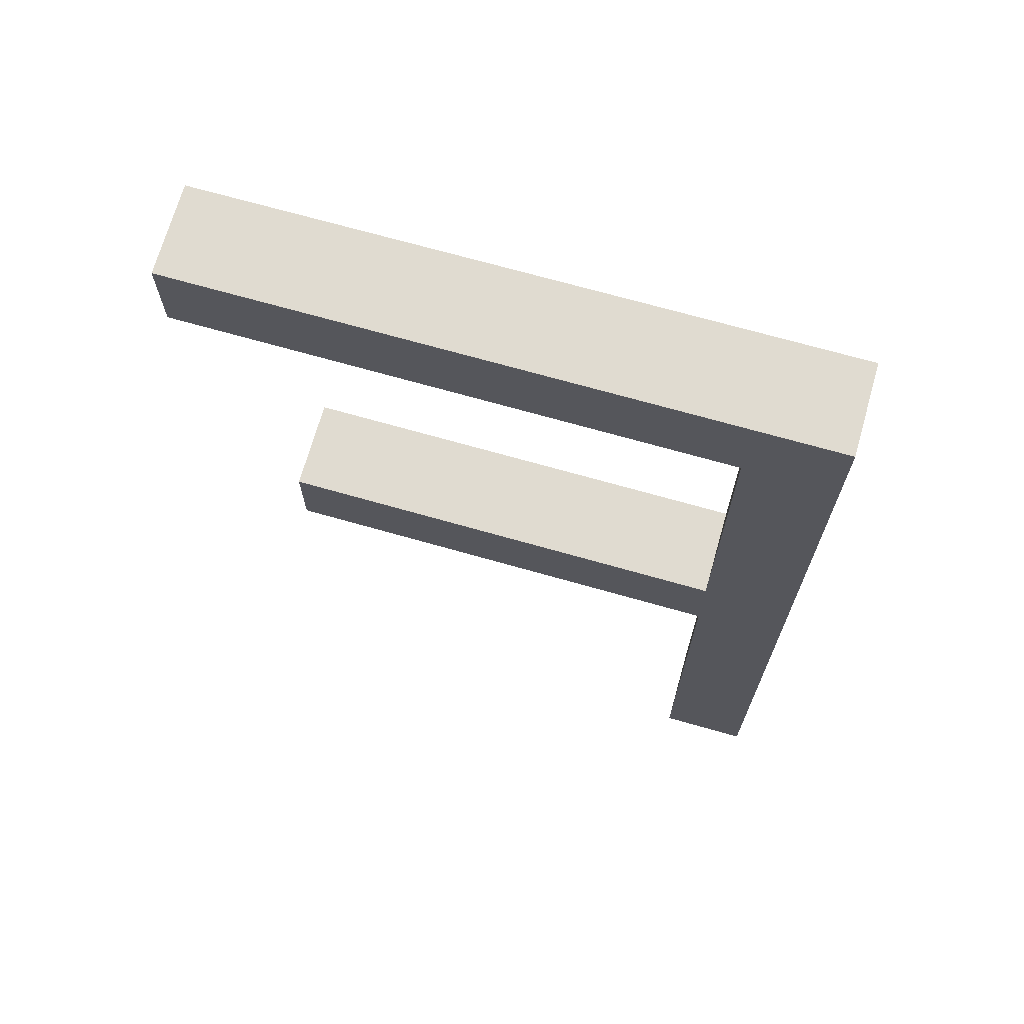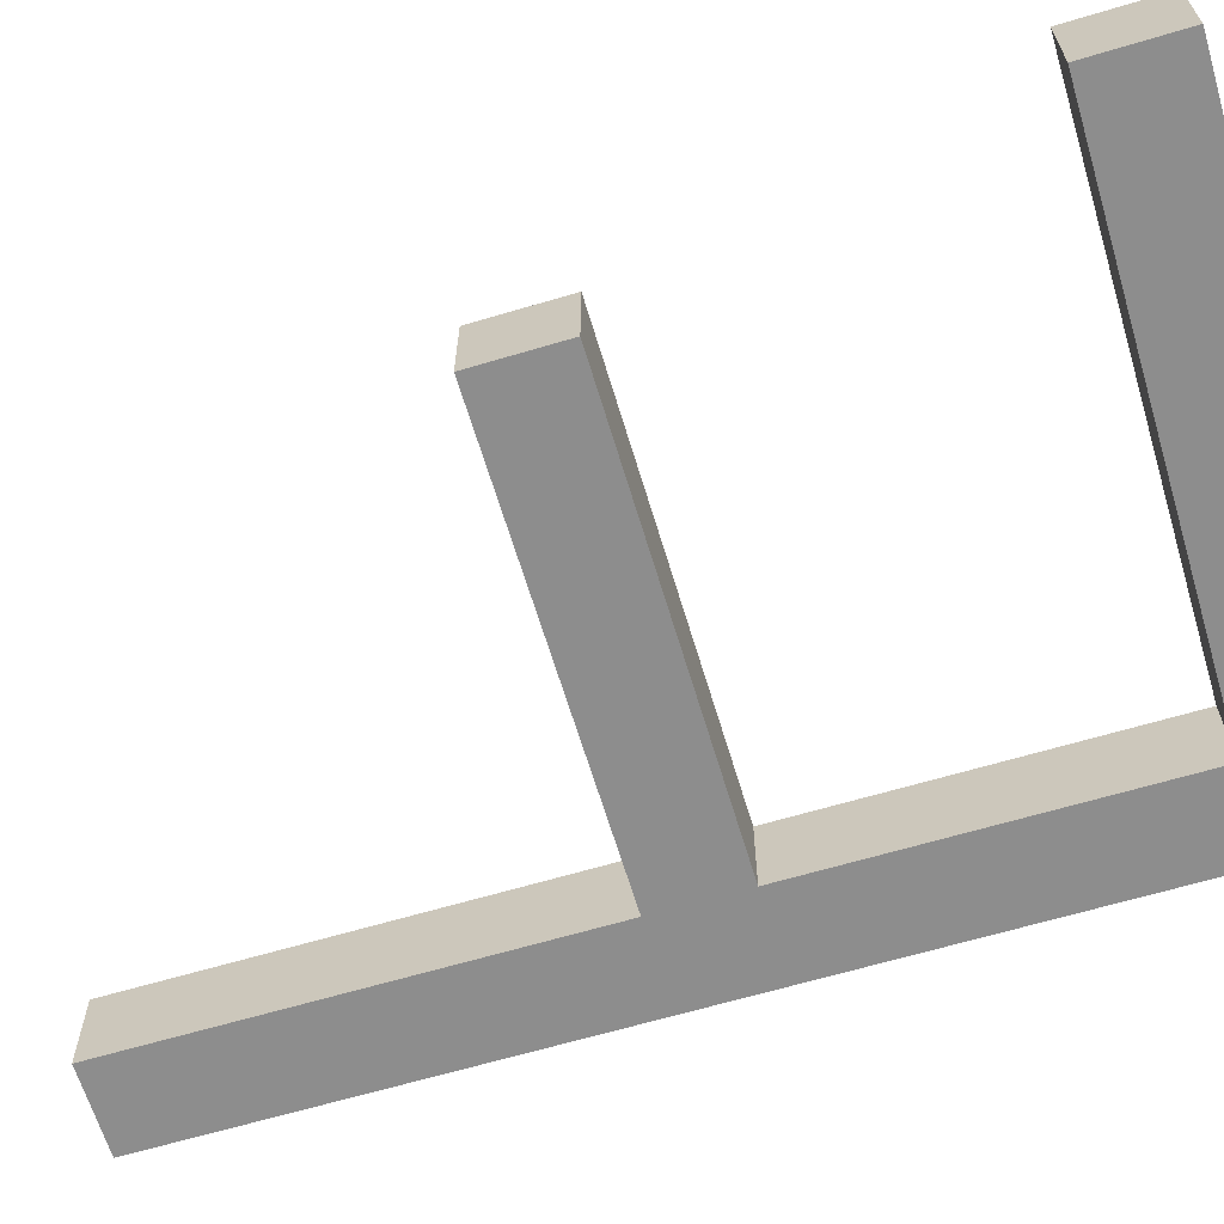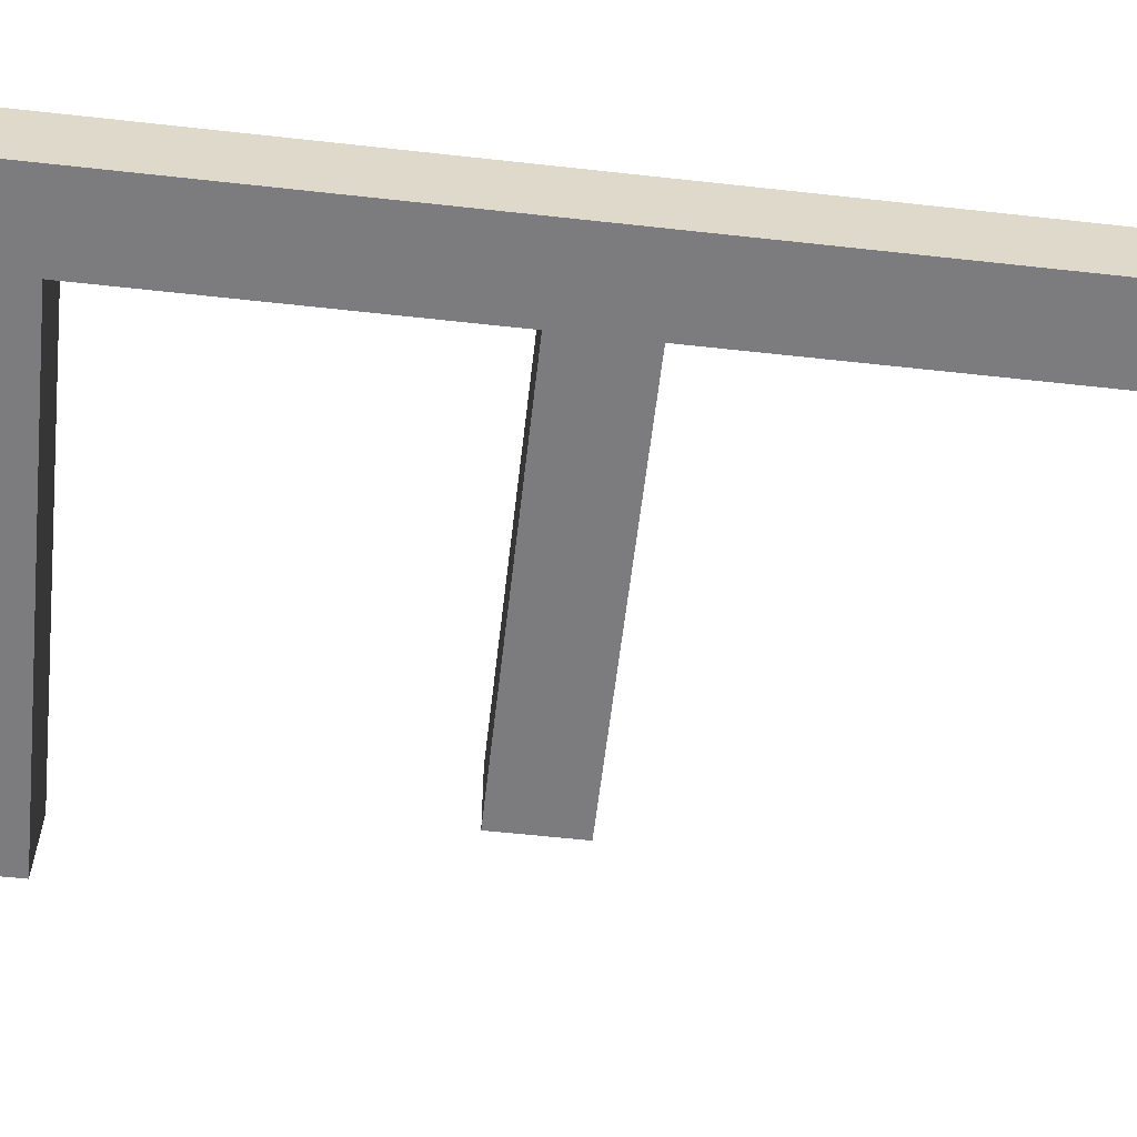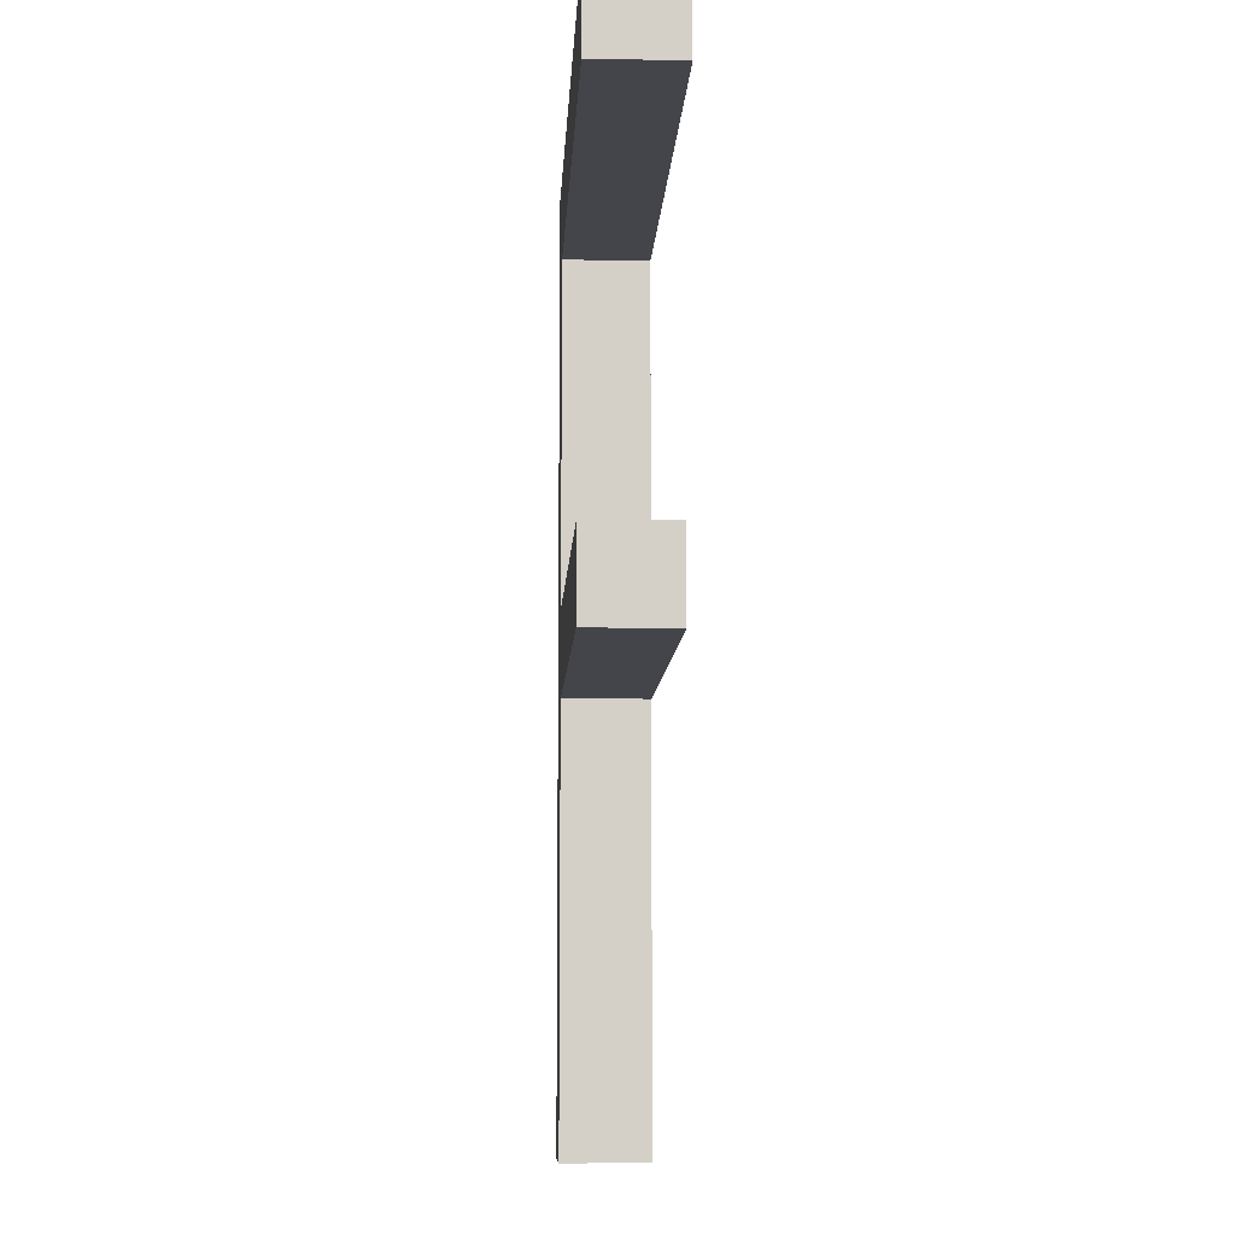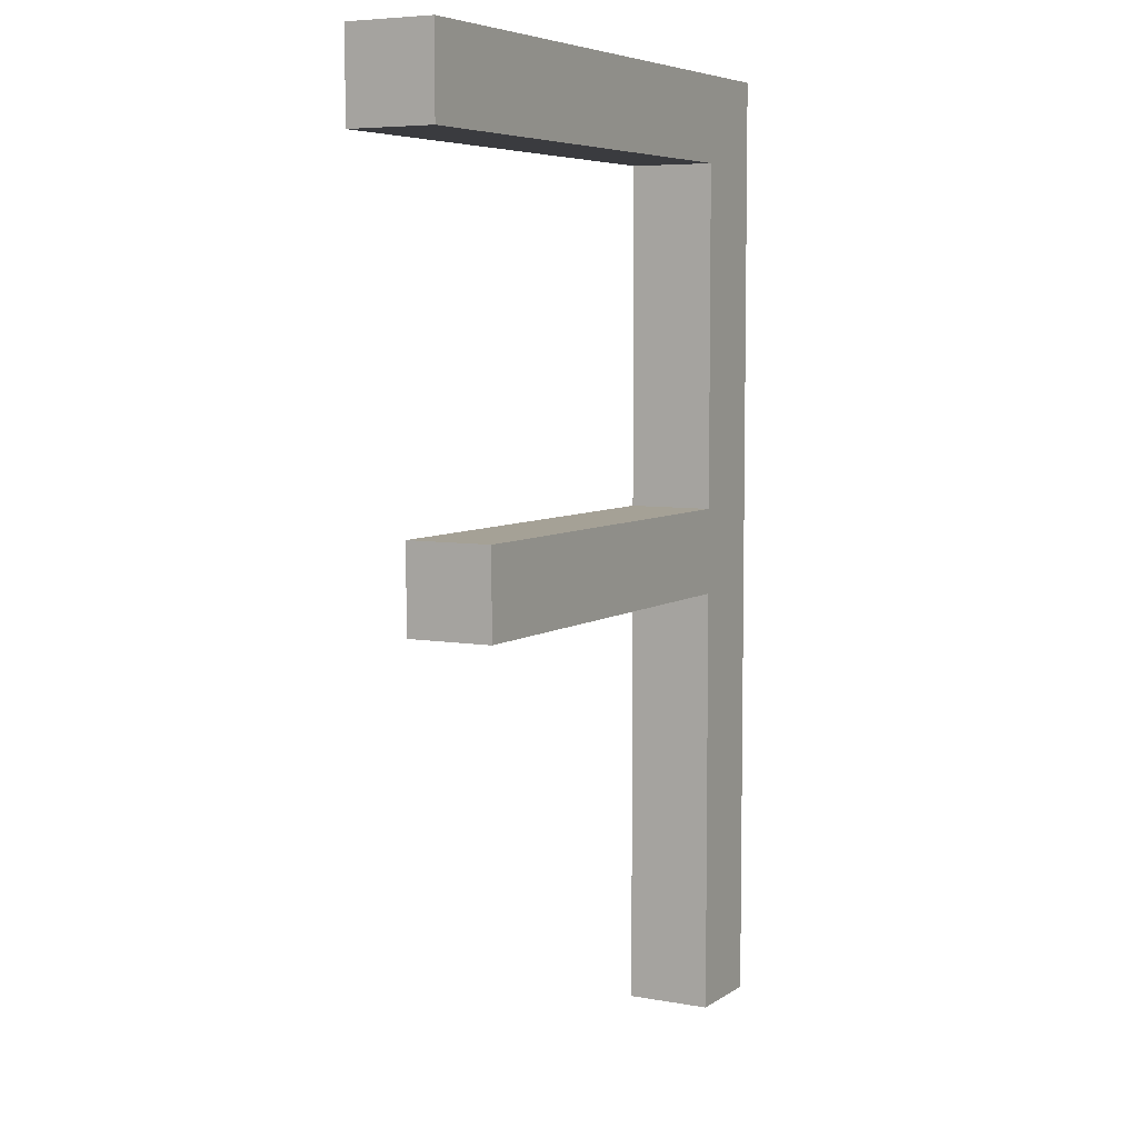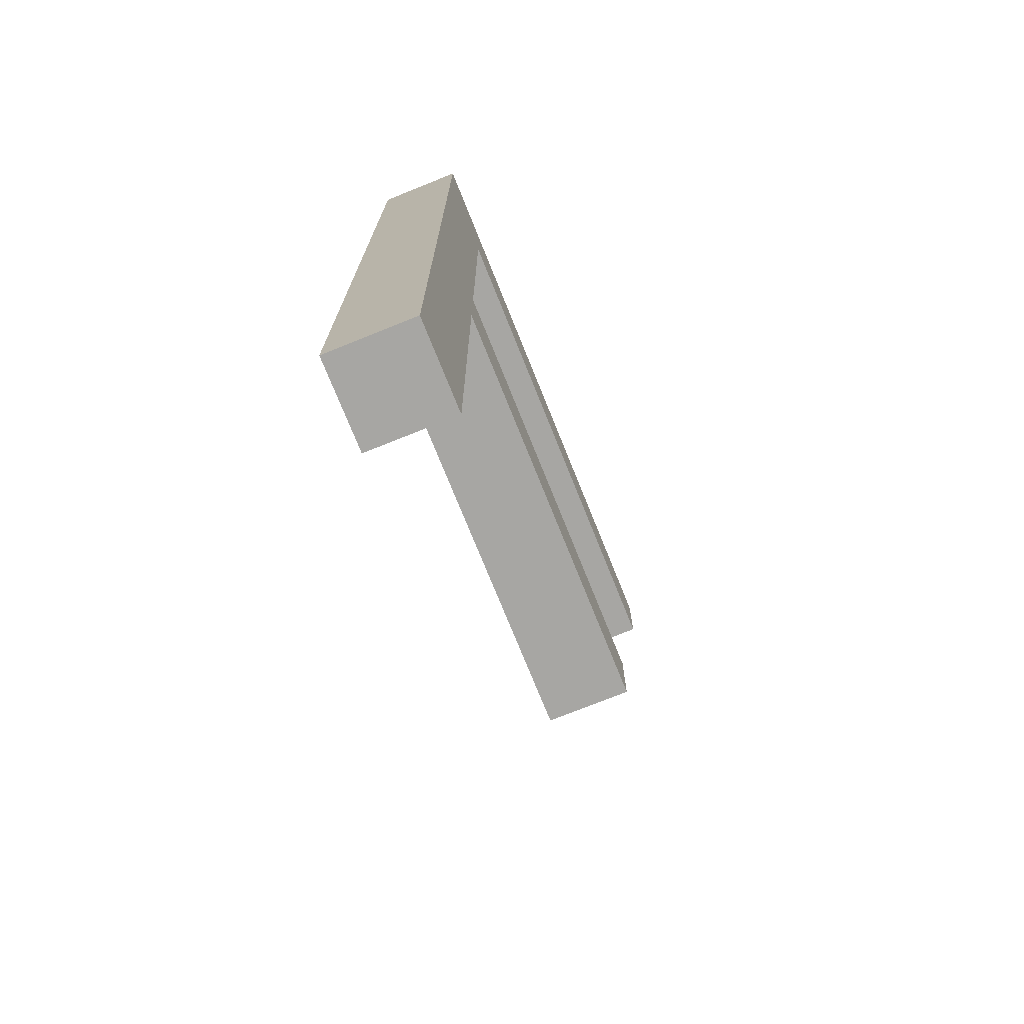
<metadata>
{"format":"obj","ext":"obj","renderer":"f3d","projection":"perspective","resolution":1024,"background":"white","views":[{"elev":70.1,"azim":-164.1,"up":"+Y"},{"elev":-64.6,"azim":106.7,"up":"+Z"},{"elev":-58.9,"azim":-96.5,"up":"+Z"},{"elev":-9.2,"azim":87.1,"up":"+Y"},{"elev":6.1,"azim":118.7,"up":"+Y"},{"elev":-74.1,"azim":-68.1,"up":"+Y"}]}
</metadata>
<code>
v -4.5 1 0.5
v -4.5 1 -0.5
v -4.5 2 0.5
v -4.5 2 -0.5
v -4.5 12 0.5
v -4.5 12 -0.5
v -3.5 1 0.5
v -3.5 1 -0.5
v -3.5 2 0.5
v -3.5 2 -0.5
v -3.5 6 0.5
v -3.5 6 -0.5
v -3.5 7 0.5
v -3.5 7 -0.5
v -3.5 11 0.5
v -3.5 11 -0.5
v 1.5 6 0.5
v 1.5 6 -0.5
v 1.5 7 0.5
v 1.5 7 -0.5
v 2.5 11 0.5
v 2.5 11 -0.5
v 2.5 12 0.5
v 2.5 12 -0.5
v -4.5 1 0.5
v -4.5 2 0.5
v -4.5 12 0.5
v -3.5 1 0.5
v -3.5 2 0.5
v -3.5 6 0.5
v -3.5 7 0.5
v -3.5 11 0.5
v 0.5 6 0.5
v 0.5 7 0.5
v 1.5 6 0.5
v 1.5 7 0.5
v 1.5 11 0.5
v 1.5 12 0.5
v 2.5 11 0.5
v 2.5 12 0.5
v -4.5 1 -0.5
v -4.5 2 -0.5
v -4.5 12 -0.5
v -3.5 1 -0.5
v -3.5 2 -0.5
v -3.5 6 -0.5
v -3.5 7 -0.5
v -3.5 11 -0.5
v 0.5 6 -0.5
v 0.5 7 -0.5
v 1.5 6 -0.5
v 1.5 7 -0.5
v 1.5 11 -0.5
v 1.5 12 -0.5
v 2.5 11 -0.5
v 2.5 12 -0.5
v -4.5 1 0.5
v -3.5 1 0.5
v -4.5 1 -0.5
v -3.5 1 -0.5
v -3.5 6 0.5
v 0.5 6 0.5
v 1.5 6 0.5
v -3.5 6 -0.5
v 0.5 6 -0.5
v 1.5 6 -0.5
v -3.5 11 0.5
v 1.5 11 0.5
v 2.5 11 0.5
v -3.5 11 -0.5
v 1.5 11 -0.5
v 2.5 11 -0.5
v -3.5 7 0.5
v 0.5 7 0.5
v 1.5 7 0.5
v -3.5 7 -0.5
v 0.5 7 -0.5
v 1.5 7 -0.5
v -4.5 12 0.5
v 1.5 12 0.5
v 2.5 12 0.5
v -4.5 12 -0.5
v 1.5 12 -0.5
v 2.5 12 -0.5
f 3 2 1
f 4 2 3
f 5 4 3
f 6 4 5
f 7 8 9
f 9 8 10
f 9 10 11
f 11 10 12
f 13 14 15
f 15 14 16
f 17 18 19
f 19 18 20
f 21 22 23
f 23 22 24
f 28 26 25
f 29 27 26
f 29 26 28
f 30 27 29
f 31 27 30
f 32 27 31
f 33 31 30
f 34 31 33
f 35 34 33
f 36 34 35
f 37 27 32
f 38 27 37
f 39 38 37
f 40 38 39
f 41 42 44
f 42 43 45
f 44 42 45
f 45 43 46
f 46 43 47
f 47 43 48
f 46 47 49
f 49 47 50
f 49 50 51
f 51 50 52
f 48 43 53
f 53 43 54
f 53 54 55
f 55 54 56
f 59 58 57
f 60 58 59
f 64 62 61
f 65 63 62
f 65 62 64
f 66 63 65
f 70 68 67
f 71 69 68
f 71 68 70
f 72 69 71
f 73 74 76
f 74 75 77
f 76 74 77
f 77 75 78
f 79 80 82
f 80 81 83
f 82 80 83
f 83 81 84

</code>
